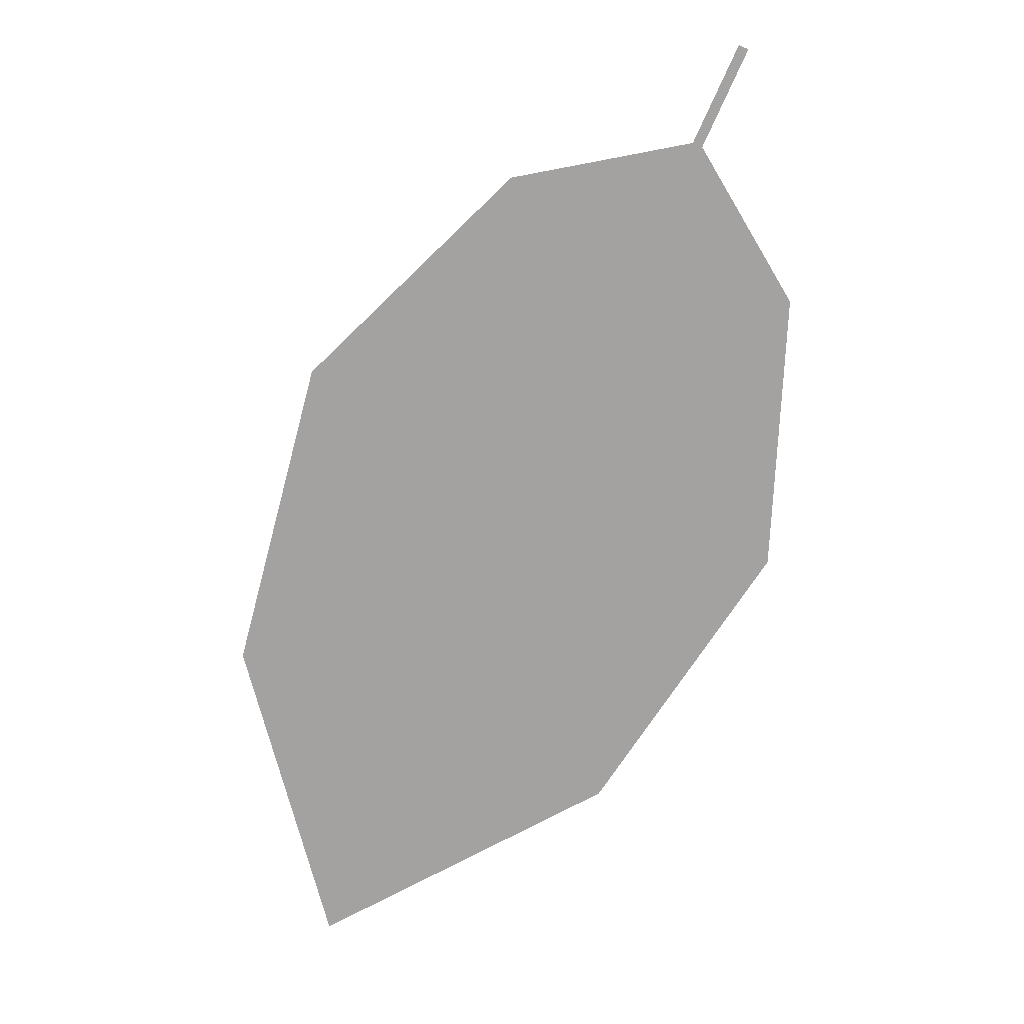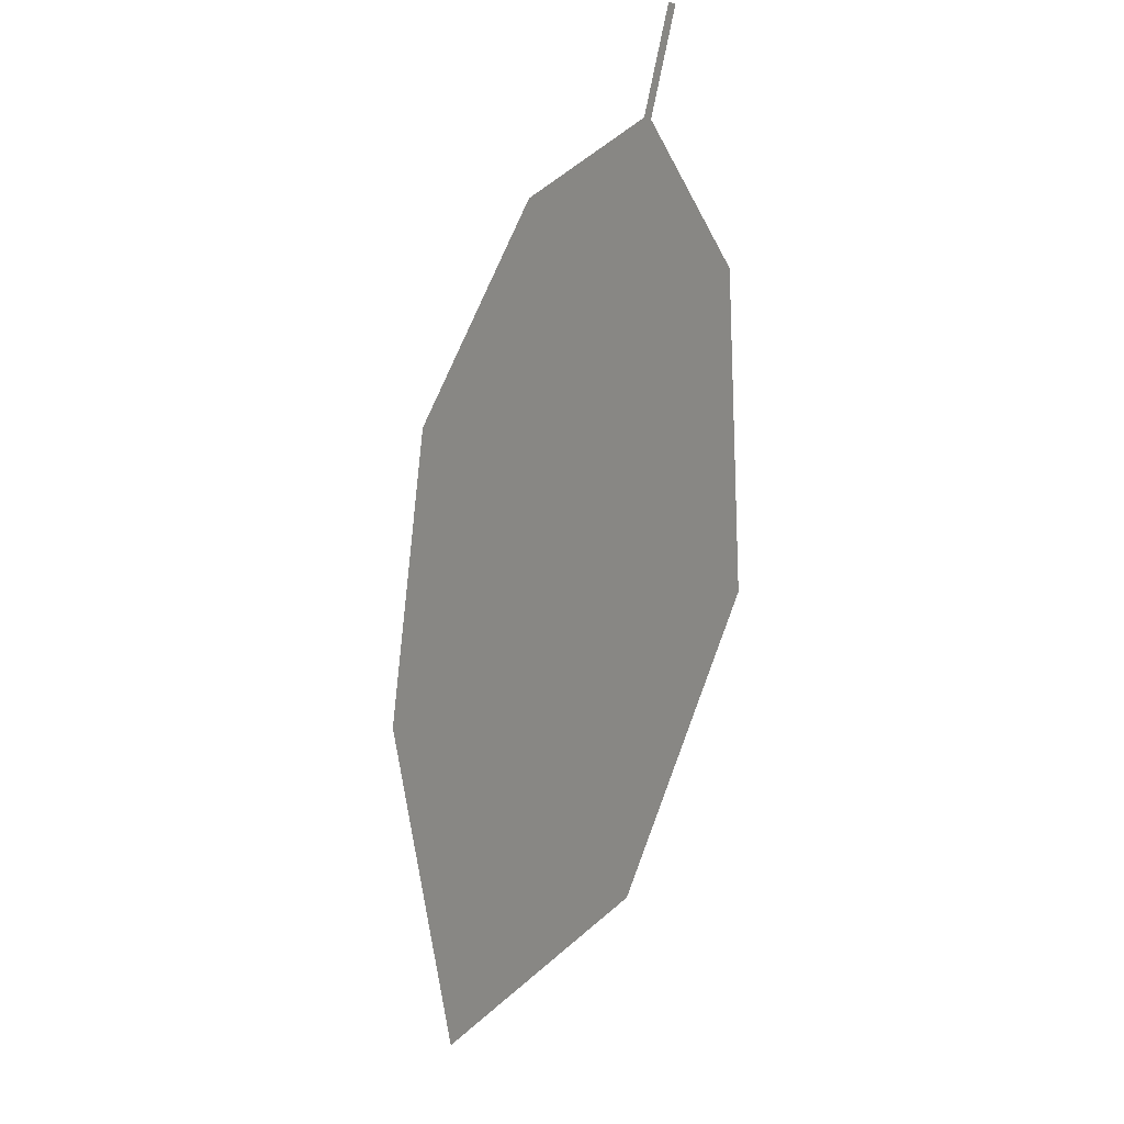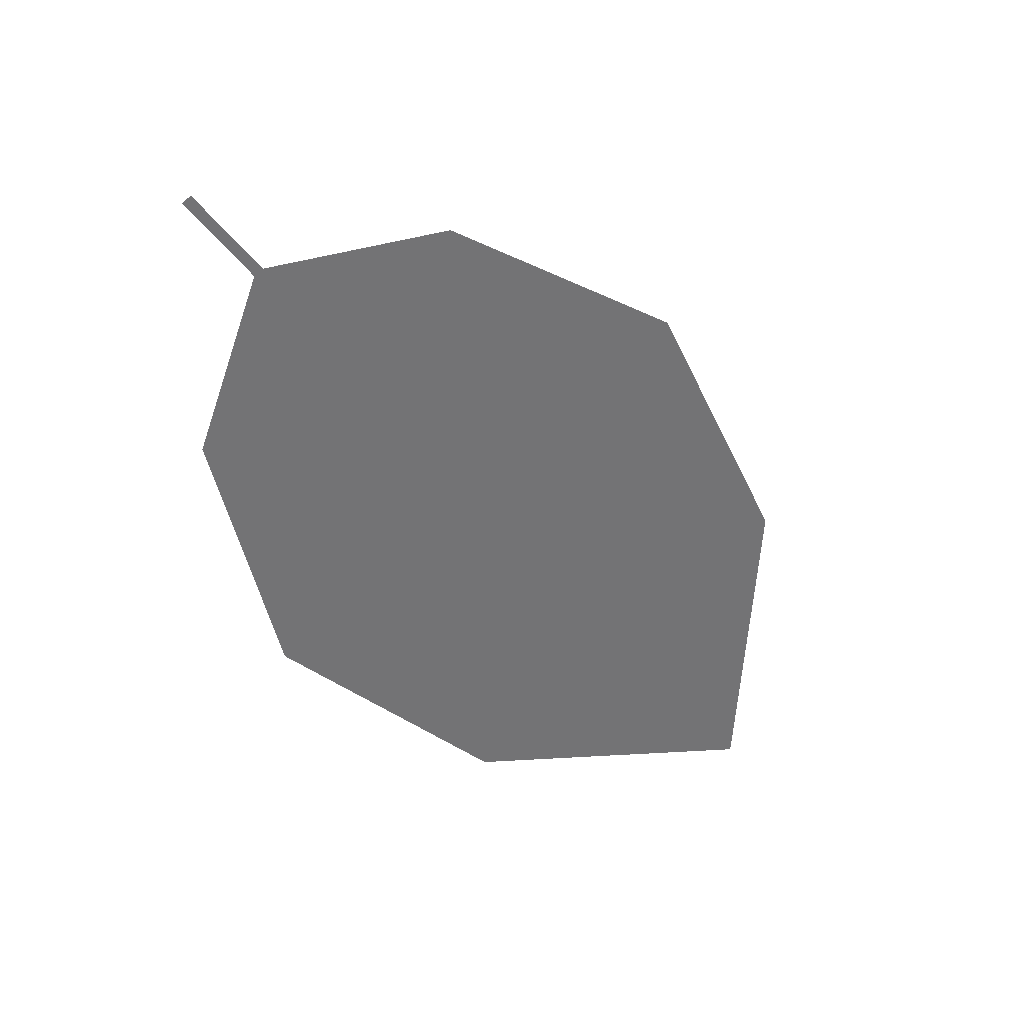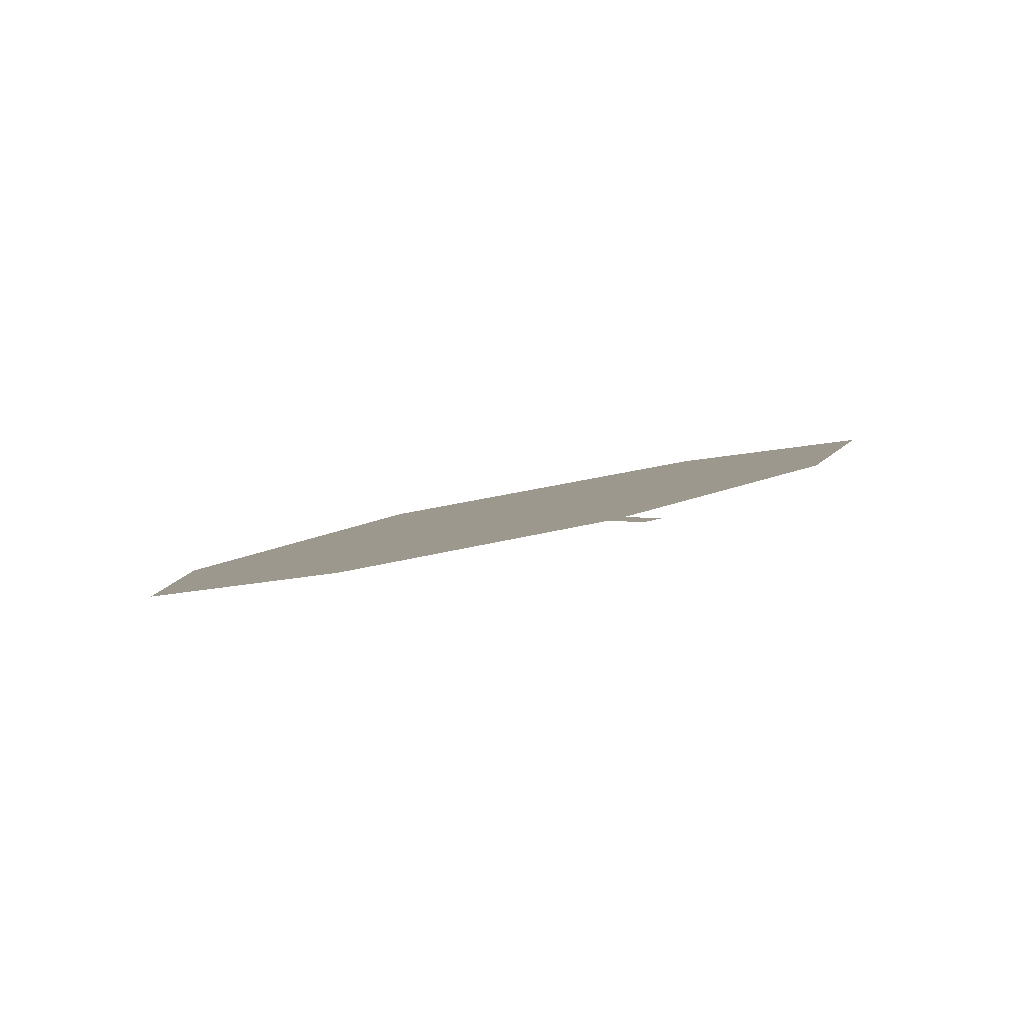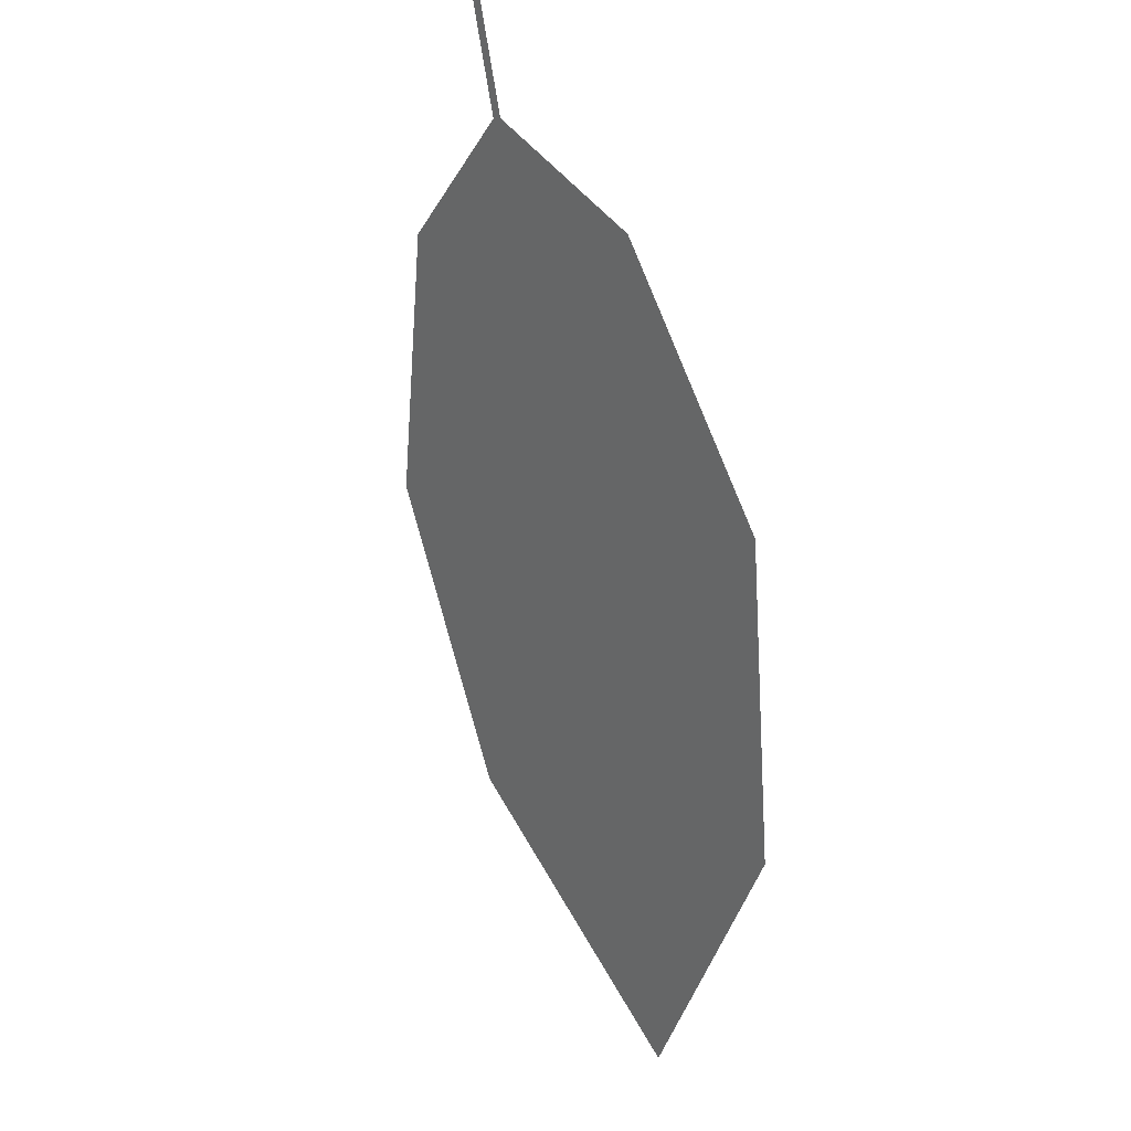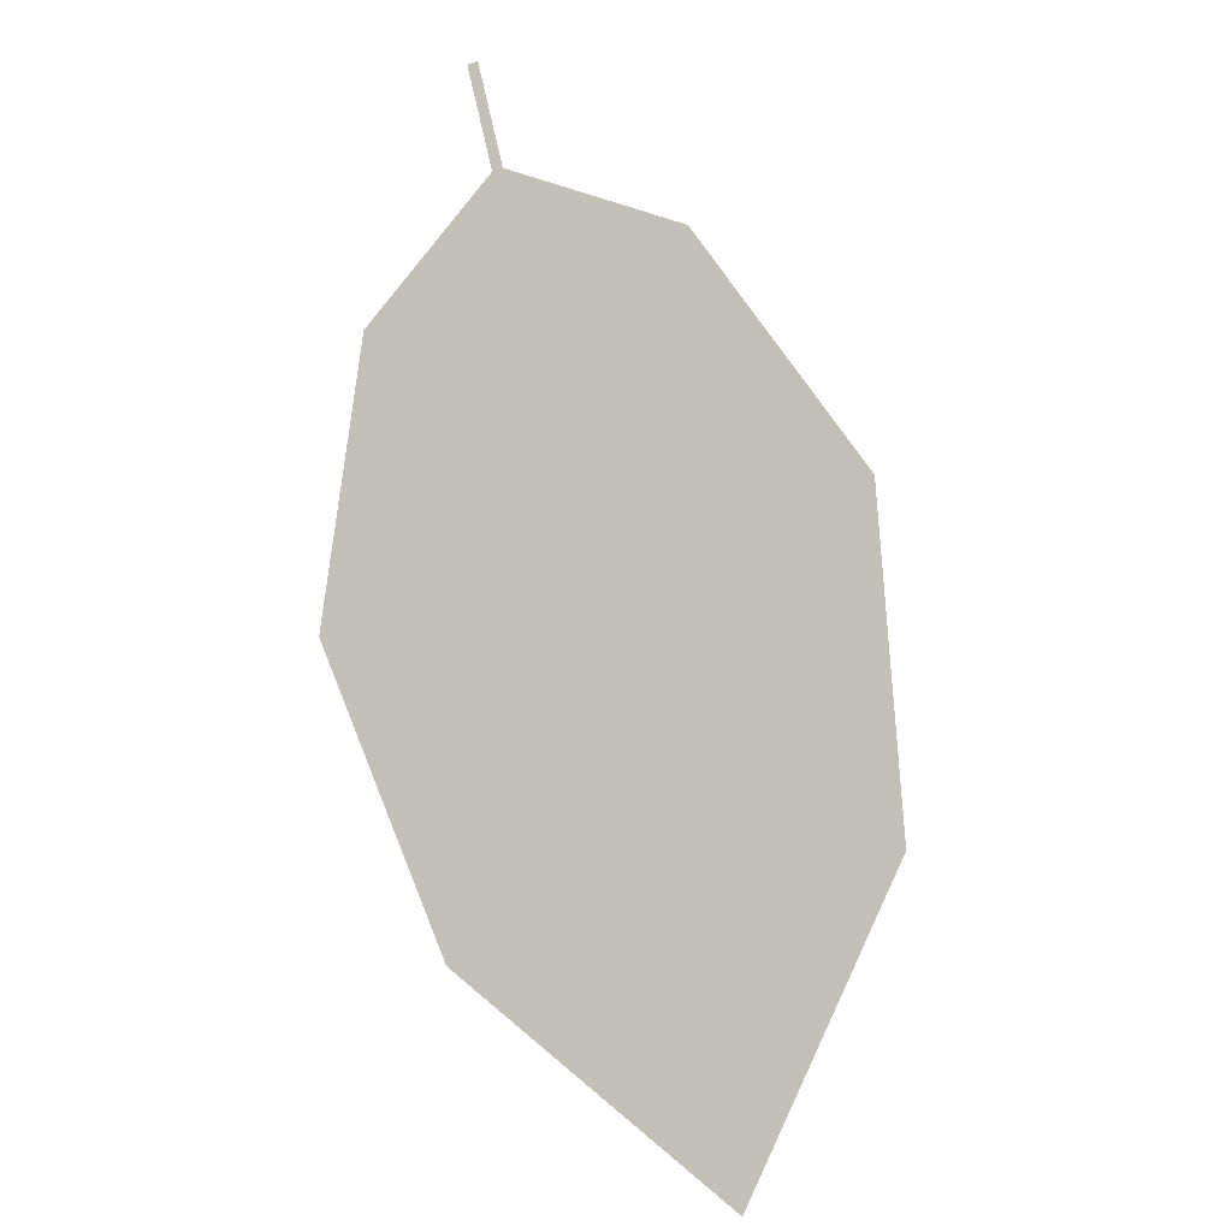
<metadata>
{"format":"obj","ext":"obj","renderer":"f3d","projection":"perspective","resolution":1024,"background":"white","views":[{"elev":-9.2,"azim":-7.8,"up":"+Y"},{"elev":46.9,"azim":-120.0,"up":"+Y"},{"elev":64.8,"azim":150.3,"up":"+Y"},{"elev":26.6,"azim":145.6,"up":"+Z"},{"elev":-17.4,"azim":55.9,"up":"+Y"},{"elev":21.8,"azim":-164.5,"up":"+Y"}]}
</metadata>
<code>
o Leaves.045_leaves.045
v -0.1455 -0.05523 1.36
v -0.1508 -0.0676 1.353
v -0.1441 -0.05573 1.36
v -0.1494 -0.06811 1.353
v -0.1344 -0.08789 1.344
v -0.1568 -0.1585 1.307
v -0.2128 -0.1381 1.314
v -0.1338 -0.1239 1.326
v -0.1981 -0.1793 1.294
v -0.2038 -0.09845 1.335
v -0.1764 -0.07259 1.349
f 1 2 4 3
f 7 6 4 2
f 6 8 5 4
f 7 9 6
f 2 11 10 7

</code>
